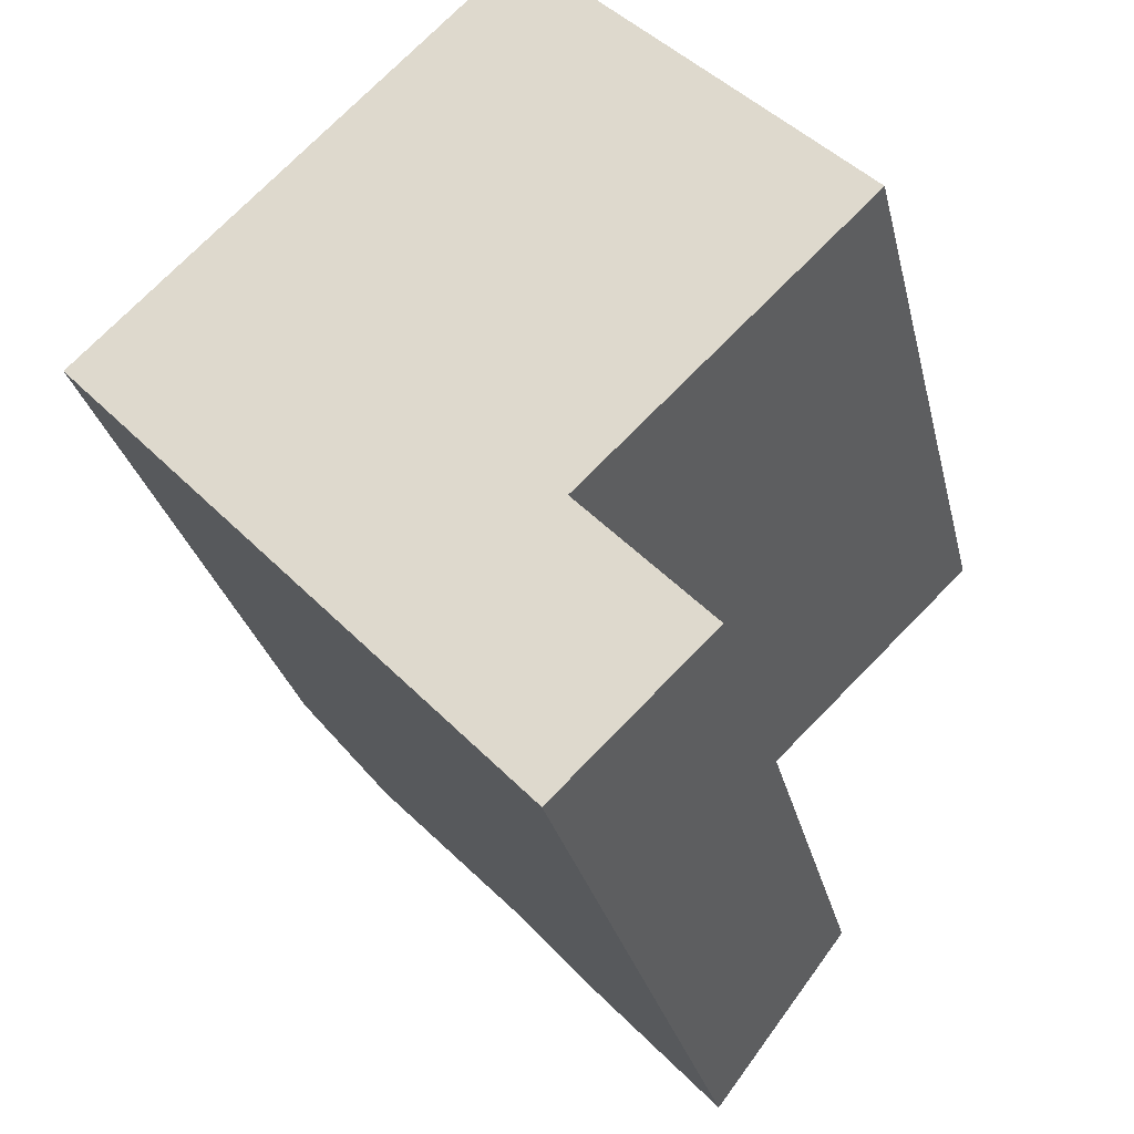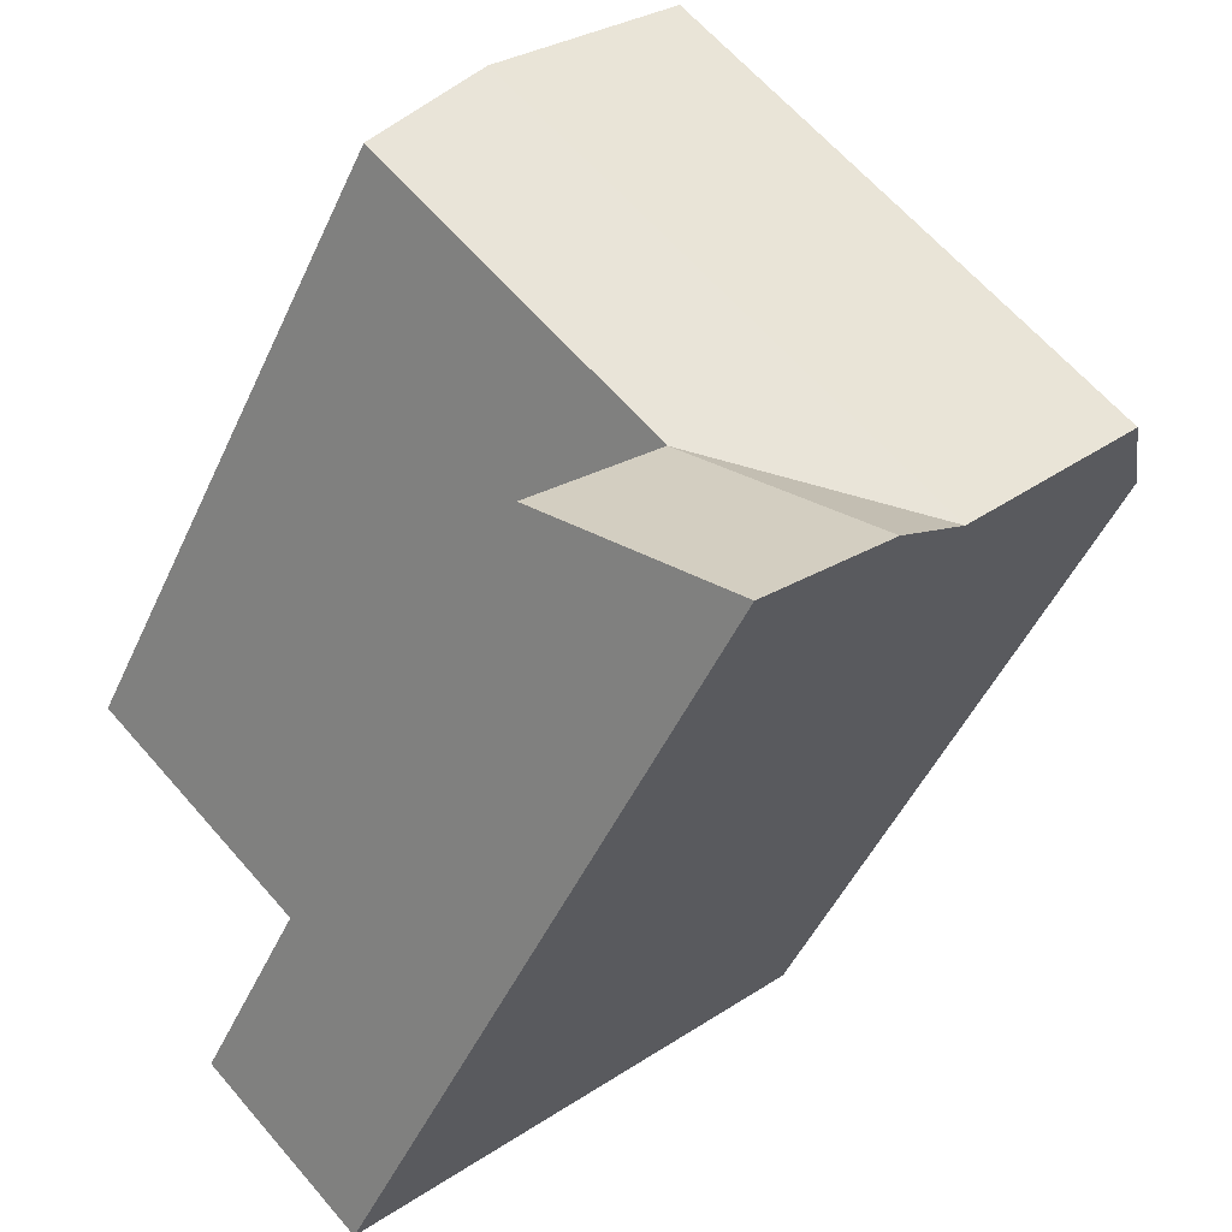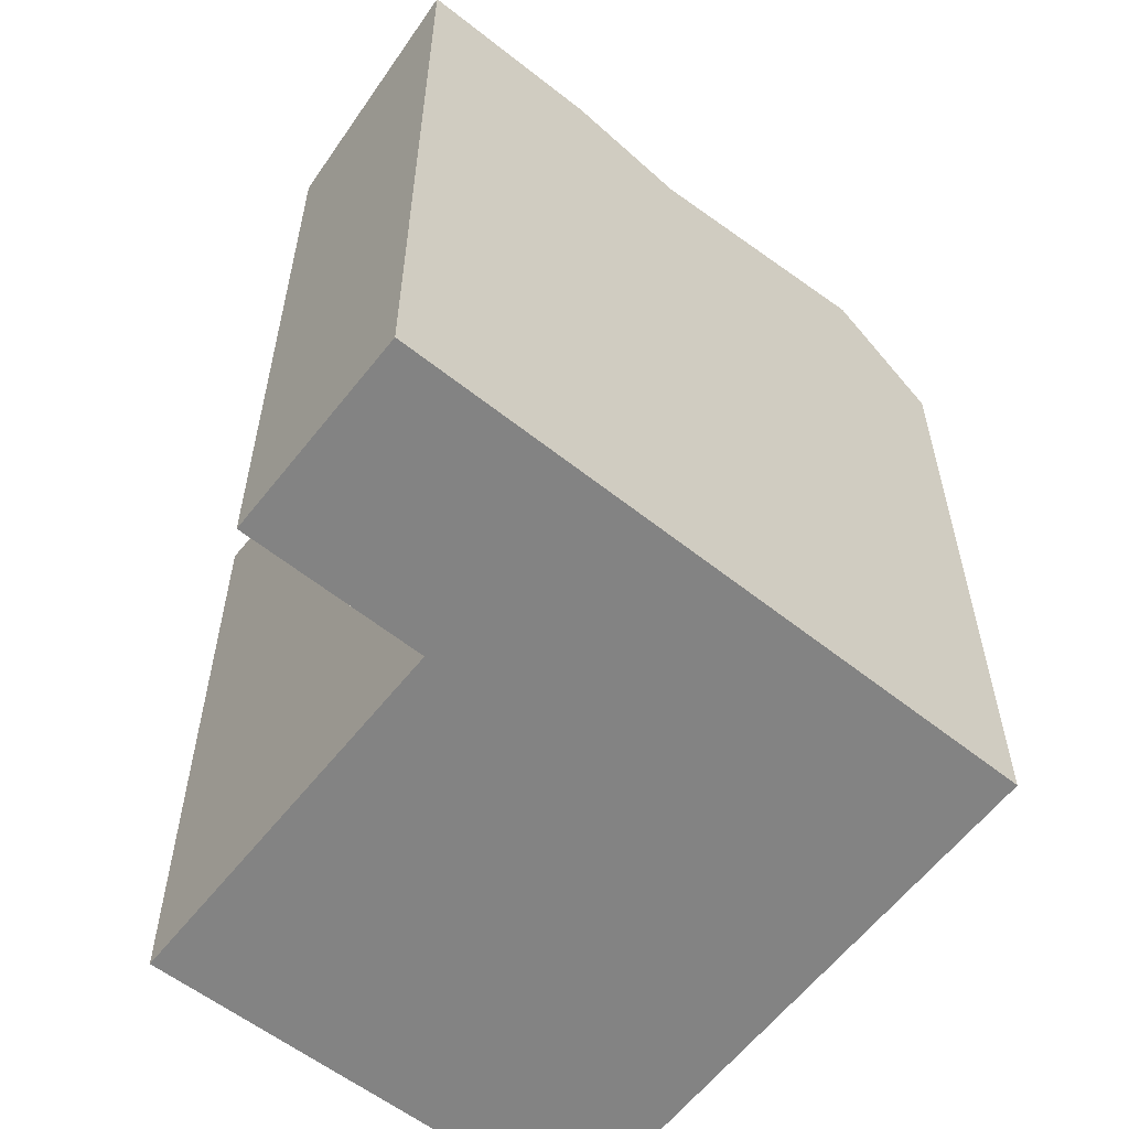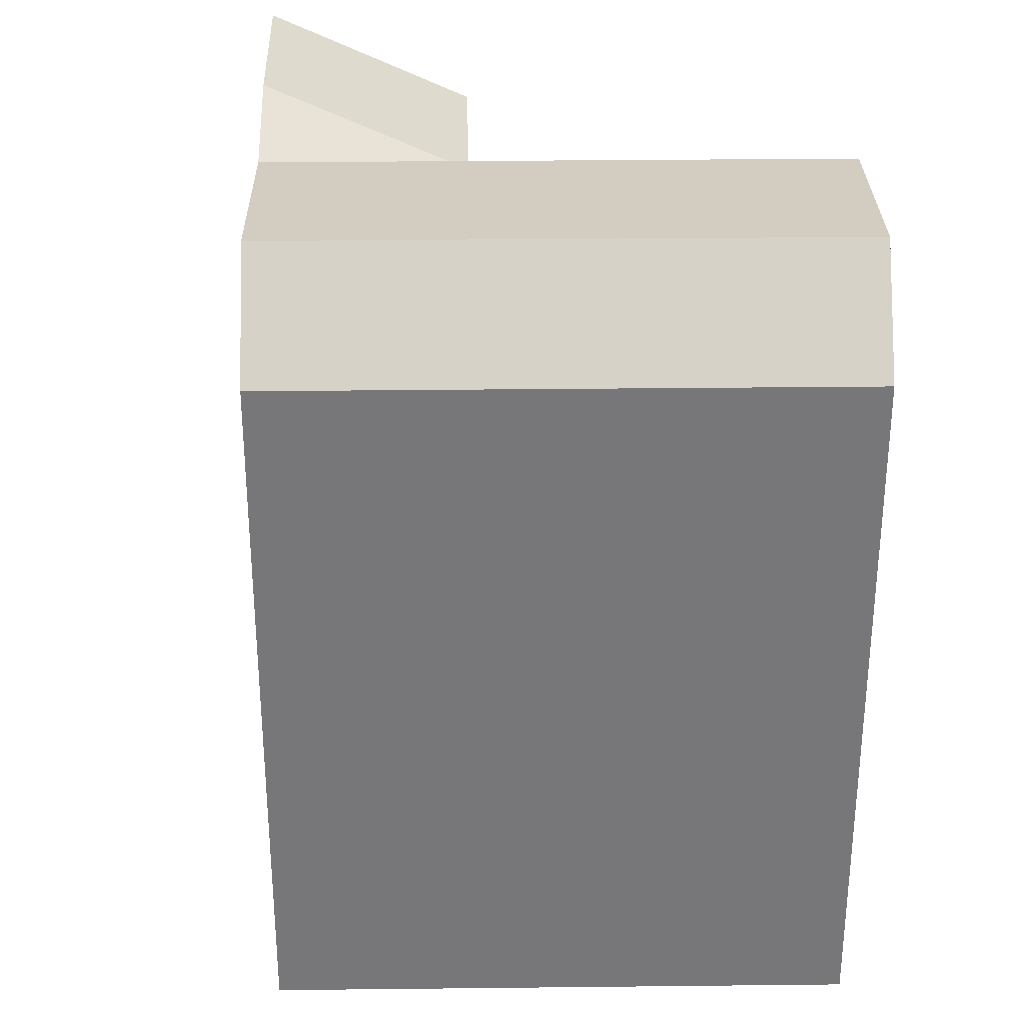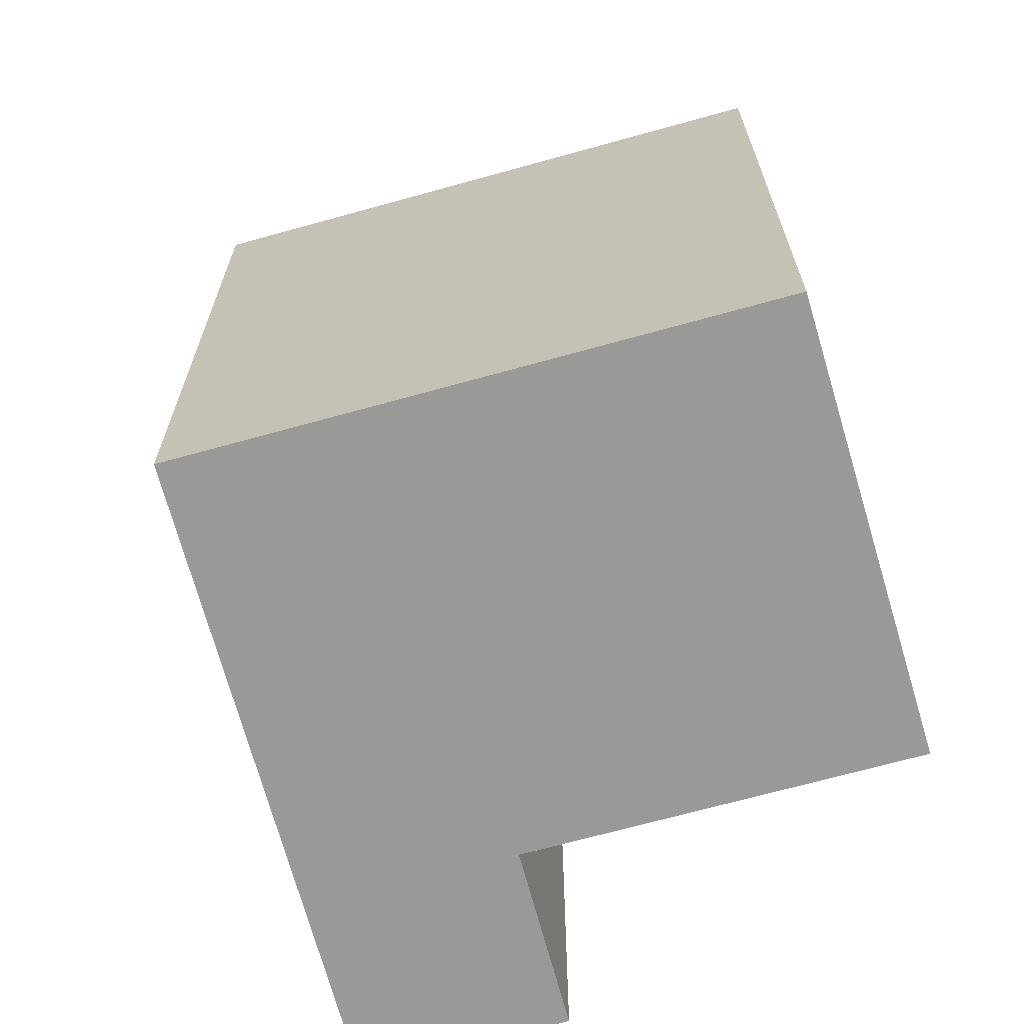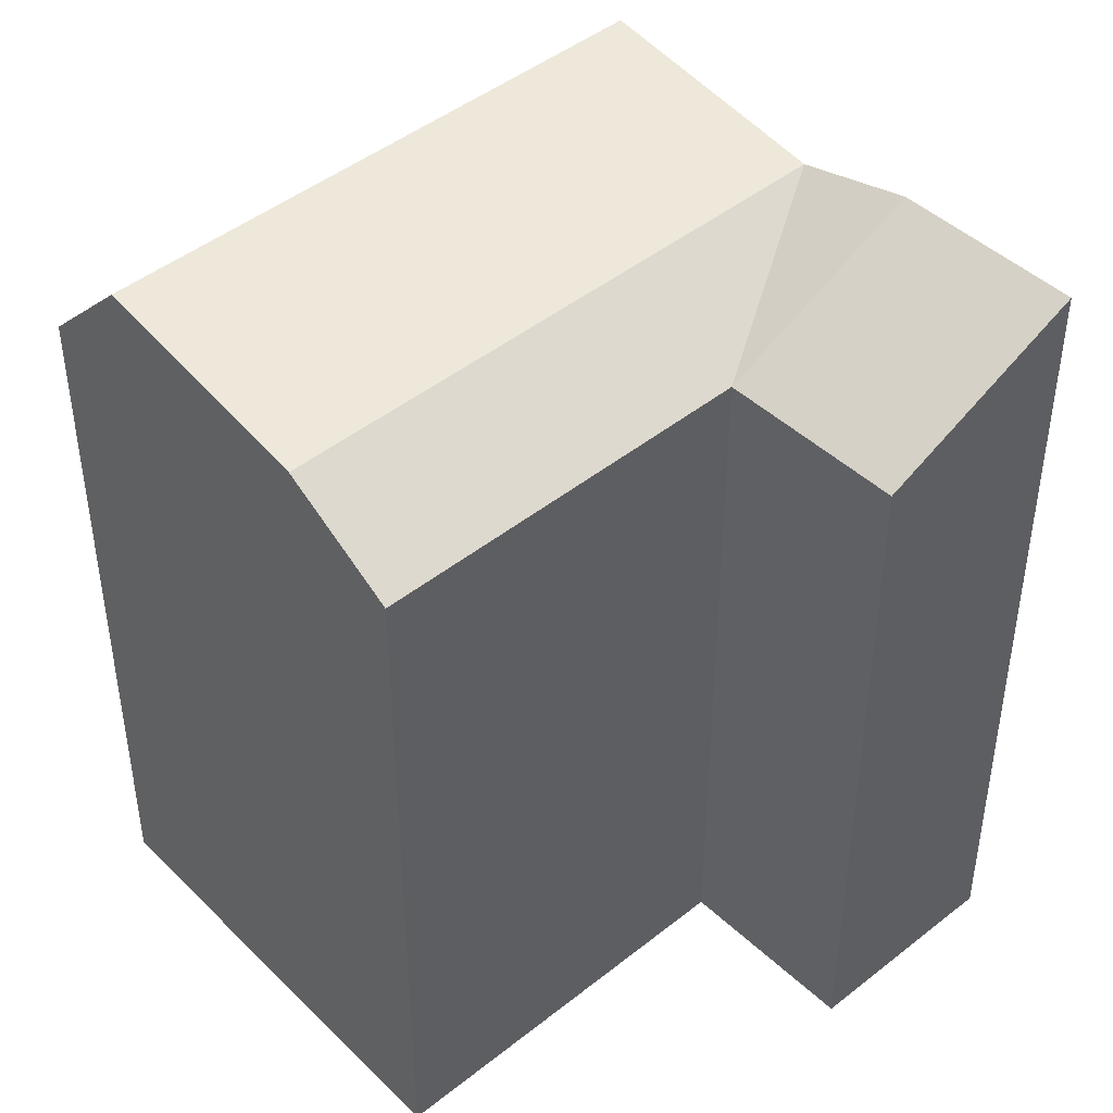
<metadata>
{"format":"obj","ext":"obj","renderer":"f3d","projection":"perspective","resolution":1024,"background":"white","views":[{"elev":-28.1,"azim":12.6,"up":"+Z"},{"elev":-48.5,"azim":156.1,"up":"+Z"},{"elev":-61.0,"azim":-172.5,"up":"+Y"},{"elev":32.8,"azim":-45.0,"up":"+Y"},{"elev":-68.8,"azim":-28.6,"up":"+Y"},{"elev":45.4,"azim":93.3,"up":"+Y"}]}
</metadata>
<code>
v  20.71 20.07 2.38
v  10.65 21.87 -2.777
v  18.36 21.87 4.705
v  12.93 20.07 -5.168
v  6.492 21.87 -6.816
v  6.065 22.83 2.04
v  13.64 22.83 9.391
v  1.904 22.83 -1.999
v  4.162 20.07 4.039
v  11.68 20.07 11.33
v  0.0004272 20.07 -0.000636
v  16.48 20.07 -8.899
v  8.769 22.73 -9.207
v  12.34 22.73 -12.96
v  8.768 5.637e-16 -9.206
v  12.34 7.935e-16 -12.96
v  6.491 4.173e-16 -6.816
v  1.903 1.224e-16 -1.998
v  0 0 0
v  20.71 -1.458e-16 2.381
v  18.36 -2.881e-16 4.706
v  13.64 -5.75e-16 9.391
v  11.68 -6.94e-16 11.33
v  4.162 -2.473e-16 4.039
v  16.48 5.449e-16 -8.899
v  12.93 3.164e-16 -5.167
g defaultobject
f 1 2 3
f 2 1 4
f 2 4 5
f 3 6 7
f 6 3 2
f 6 2 8
f 8 2 5
f 7 9 10
f 9 7 6
f 9 6 11
f 11 6 8
f 12 13 4
f 13 12 14
f 5 4 13
f 15 14 16
f 14 15 17
f 14 17 18
f 14 18 19
f 14 19 11
f 14 11 5
f 14 5 13
f 5 11 8
f 10 3 7
f 3 10 1
f 1 10 20
f 20 10 21
f 21 10 22
f 22 10 23
f 10 24 23
f 24 10 19
f 19 10 9
f 19 9 11
f 16 12 25
f 12 16 14
f 25 4 26
f 4 25 12
f 26 1 20
f 1 26 4
f 21 26 20
f 26 21 22
f 26 16 25
f 16 26 15
f 15 26 22
f 15 22 23
f 15 23 24
f 15 24 17
f 17 24 18
f 18 24 19

</code>
